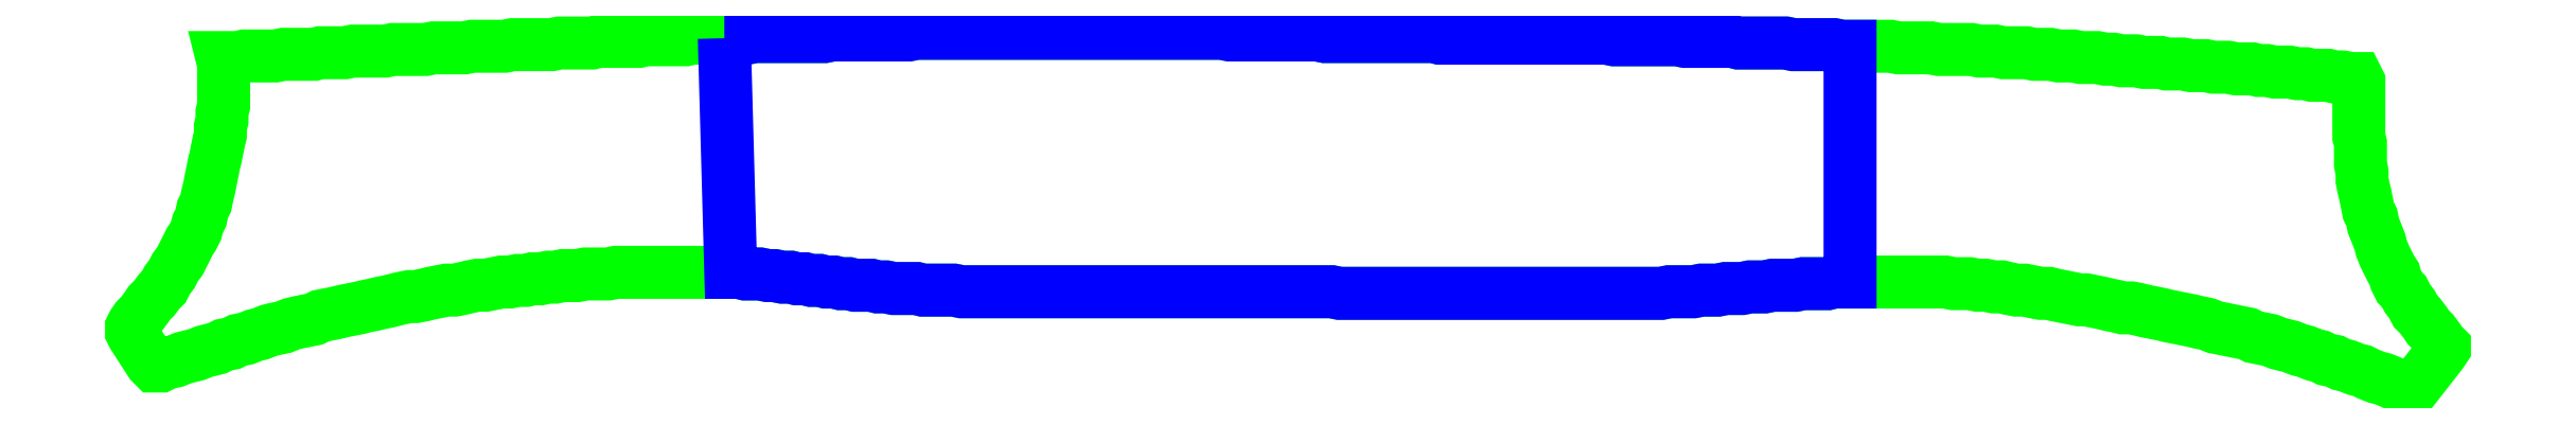
<metadata>
{"format":"dxf","ext":"dxf","renderer":"ezdxf+matplotlib","layout":"modelspace","background":"white","min_lineweight":24,"dpi":150}
</metadata>
<code>
0
SECTION
2
ENTITIES
0
LWPOLYLINE
90
661
70
1
10
773
20
-2
30
0
10
777
20
-2
30
0
10
782
20
-2
30
0
10
787
20
-2
30
0
10
792
20
-2
30
0
10
796
20
-2
30
0
10
801
20
-2
30
0
10
806
20
-2
30
0
10
810
20
-3
30
0
10
815
20
-3
30
0
10
820
20
-3
30
0
10
825
20
-3
30
0
10
829
20
-3
30
0
10
834
20
-3
30
0
10
839
20
-3
30
0
10
844
20
-3
30
0
10
849
20
-3
30
0
10
854
20
-3
30
0
10
859
20
-3
30
0
10
864
20
-3
30
0
10
869
20
-3
30
0
10
874
20
-3
30
0
10
879
20
-3
30
0
10
884
20
-3
30
0
10
889
20
-3
30
0
10
893
20
-3
30
0
10
898
20
-3
30
0
10
903
20
-3
30
0
10
908
20
-3
30
0
10
913
20
-3
30
0
10
918
20
-4
30
0
10
923
20
-4
30
0
10
928
20
-4
30
0
10
933
20
-4
30
0
10
937
20
-4
30
0
10
942
20
-4
30
0
10
947
20
-4
30
0
10
952
20
-4
30
0
10
957
20
-4
30
0
10
962
20
-5
30
0
10
966
20
-5
30
0
10
971
20
-5
30
0
10
976
20
-5
30
0
10
981
20
-5
30
0
10
986
20
-5
30
0
10
991
20
-5
30
0
10
995
20
-6
30
0
10
1000
20
-6
30
0
10
1005
20
-6
30
0
10
1010
20
-6
30
0
10
1015
20
-6
30
0
10
1020
20
-6
30
0
10
1024
20
-6
30
0
10
1029
20
-7
30
0
10
1034
20
-7
30
0
10
1039
20
-7
30
0
10
1044
20
-7
30
0
10
1049
20
-7
30
0
10
1054
20
-7
30
0
10
1059
20
-8
30
0
10
1064
20
-8
30
0
10
1069
20
-8
30
0
10
1074
20
-8
30
0
10
1079
20
-8
30
0
10
1084
20
-8
30
0
10
1089
20
-8
30
0
10
1094
20
-9
30
0
10
1099
20
-9
30
0
10
1104
20
-9
30
0
10
1109
20
-9
30
0
10
1114
20
-9
30
0
10
1119
20
-10
30
0
10
1124
20
-10
30
0
10
1129
20
-10
30
0
10
1134
20
-10
30
0
10
1139
20
-10
30
0
10
1144
20
-11
30
0
10
1149
20
-11
30
0
10
1154
20
-11
30
0
10
1159
20
-12
30
0
10
1164
20
-12
30
0
10
1168
20
-12
30
0
10
1173
20
-12
30
0
10
1178
20
-13
30
0
10
1183
20
-13
30
0
10
1188
20
-13
30
0
10
1193
20
-14
30
0
10
1198
20
-14
30
0
10
1202
20
-14
30
0
10
1207
20
-15
30
0
10
1212
20
-15
30
0
10
1217
20
-15
30
0
10
1222
20
-16
30
0
10
1227
20
-16
30
0
10
1232
20
-17
30
0
10
1236
20
-17
30
0
10
1241
20
-17
30
0
10
1246
20
-18
30
0
10
1251
20
-18
30
0
10
1256
20
-18
30
0
10
1260
20
-19
30
0
10
1265
20
-19
30
0
10
1270
20
-19
30
0
10
1275
20
-20
30
0
10
1279
20
-20
30
0
10
1284
20
-20
30
0
10
1289
20
-21
30
0
10
1294
20
-21
30
0
10
1298
20
-21
30
0
10
1303
20
-22
30
0
10
1308
20
-22
30
0
10
1313
20
-22
30
0
10
1317
20
-23
30
0
10
1322
20
-23
30
0
10
1327
20
-24
30
0
10
1332
20
-24
30
0
10
1336
20
-24
30
0
10
1341
20
-25
30
0
10
1346
20
-25
30
0
10
1350
20
-26
30
0
10
1355
20
-26
30
0
10
1360
20
-26
30
0
10
1364
20
-27
30
0
10
1369
20
-27
30
0
10
1374
20
-28
30
0
10
1378
20
-28
30
0
10
1379
20
-30
30
0
10
1379
20
-33
30
0
10
1379
20
-38
30
0
10
1379
20
-42
30
0
10
1379
20
-46
30
0
10
1379
20
-50
30
0
10
1379
20
-55
30
0
10
1379
20
-59
30
0
10
1379
20
-64
30
0
10
1380
20
-68
30
0
10
1380
20
-72
30
0
10
1380
20
-77
30
0
10
1380
20
-81
30
0
10
1381
20
-86
30
0
10
1381
20
-91
30
0
10
1382
20
-96
30
0
10
1383
20
-100
30
0
10
1384
20
-105
30
0
10
1385
20
-110
30
0
10
1387
20
-114
30
0
10
1388
20
-119
30
0
10
1390
20
-124
30
0
10
1392
20
-129
30
0
10
1393
20
-133
30
0
10
1395
20
-138
30
0
10
1397
20
-142
30
0
10
1399
20
-146
30
0
10
1401
20
-149
30
0
10
1402
20
-153
30
0
10
1404
20
-157
30
0
10
1407
20
-160
30
0
10
1409
20
-164
30
0
10
1412
20
-168
30
0
10
1414
20
-172
30
0
10
1417
20
-175
30
0
10
1420
20
-179
30
0
10
1422
20
-182
30
0
10
1425
20
-185
30
0
10
1428
20
-189
30
0
10
1430
20
-192
30
0
10
1432
20
-194
30
0
10
1432
20
-195
30
0
10
1430
20
-198
30
0
10
1412
20
-221
30
0
10
1408
20
-219
30
0
10
1403
20
-218
30
0
10
1399
20
-216
30
0
10
1394
20
-214
30
0
10
1390
20
-213
30
0
10
1385
20
-211
30
0
10
1381
20
-209
30
0
10
1377
20
-208
30
0
10
1372
20
-206
30
0
10
1368
20
-205
30
0
10
1364
20
-203
30
0
10
1359
20
-202
30
0
10
1355
20
-200
30
0
10
1351
20
-199
30
0
10
1346
20
-197
30
0
10
1342
20
-196
30
0
10
1337
20
-194
30
0
10
1333
20
-193
30
0
10
1329
20
-192
30
0
10
1324
20
-190
30
0
10
1319
20
-189
30
0
10
1314
20
-188
30
0
10
1310
20
-186
30
0
10
1305
20
-185
30
0
10
1300
20
-184
30
0
10
1295
20
-183
30
0
10
1290
20
-182
30
0
10
1285
20
-180
30
0
10
1280
20
-179
30
0
10
1276
20
-178
30
0
10
1271
20
-177
30
0
10
1266
20
-176
30
0
10
1261
20
-175
30
0
10
1257
20
-174
30
0
10
1252
20
-173
30
0
10
1247
20
-172
30
0
10
1243
20
-171
30
0
10
1238
20
-170
30
0
10
1233
20
-170
30
0
10
1229
20
-169
30
0
10
1224
20
-168
30
0
10
1220
20
-167
30
0
10
1215
20
-166
30
0
10
1210
20
-165
30
0
10
1206
20
-165
30
0
10
1201
20
-164
30
0
10
1196
20
-163
30
0
10
1191
20
-162
30
0
10
1187
20
-161
30
0
10
1182
20
-161
30
0
10
1177
20
-160
30
0
10
1172
20
-159
30
0
10
1167
20
-159
30
0
10
1162
20
-158
30
0
10
1158
20
-157
30
0
10
1153
20
-157
30
0
10
1148
20
-156
30
0
10
1143
20
-156
30
0
10
1138
20
-155
30
0
10
1133
20
-155
30
0
10
1128
20
-155
30
0
10
1123
20
-154
30
0
10
1119
20
-154
30
0
10
1114
20
-154
30
0
10
1109
20
-154
30
0
10
1104
20
-154
30
0
10
1099
20
-154
30
0
10
1094
20
-154
30
0
10
1089
20
-154
30
0
10
1084
20
-154
30
0
10
1079
20
-154
30
0
10
1074
20
-154
30
0
10
1069
20
-154
30
0
10
1064
20
-154
30
0
10
1059
20
-154
30
0
10
1054
20
-154
30
0
10
1050
20
-155
30
0
10
1045
20
-155
30
0
10
1040
20
-155
30
0
10
1035
20
-155
30
0
10
1030
20
-156
30
0
10
1026
20
-156
30
0
10
1021
20
-156
30
0
10
1016
20
-156
30
0
10
1011
20
-157
30
0
10
1006
20
-157
30
0
10
1002
20
-157
30
0
10
997
20
-158
30
0
10
992
20
-158
30
0
10
987
20
-158
30
0
10
982
20
-159
30
0
10
977
20
-159
30
0
10
972
20
-159
30
0
10
967
20
-160
30
0
10
962
20
-160
30
0
10
957
20
-160
30
0
10
952
20
-160
30
0
10
947
20
-161
30
0
10
943
20
-161
30
0
10
938
20
-161
30
0
10
933
20
-161
30
0
10
928
20
-161
30
0
10
924
20
-161
30
0
10
919
20
-161
30
0
10
914
20
-161
30
0
10
909
20
-161
30
0
10
904
20
-161
30
0
10
900
20
-161
30
0
10
895
20
-161
30
0
10
890
20
-161
30
0
10
885
20
-161
30
0
10
880
20
-161
30
0
10
875
20
-161
30
0
10
870
20
-161
30
0
10
865
20
-161
30
0
10
861
20
-161
30
0
10
856
20
-161
30
0
10
851
20
-161
30
0
10
846
20
-161
30
0
10
841
20
-161
30
0
10
836
20
-161
30
0
10
831
20
-161
30
0
10
826
20
-161
30
0
10
821
20
-161
30
0
10
816
20
-161
30
0
10
812
20
-161
30
0
10
807
20
-161
30
0
10
802
20
-161
30
0
10
797
20
-161
30
0
10
792
20
-161
30
0
10
787
20
-161
30
0
10
782
20
-161
30
0
10
777
20
-161
30
0
10
772
20
-161
30
0
10
767
20
-161
30
0
10
762
20
-161
30
0
10
758
20
-161
30
0
10
753
20
-161
30
0
10
748
20
-161
30
0
10
743
20
-160
30
0
10
738
20
-160
30
0
10
733
20
-160
30
0
10
728
20
-160
30
0
10
723
20
-160
30
0
10
718
20
-160
30
0
10
714
20
-160
30
0
10
709
20
-160
30
0
10
704
20
-160
30
0
10
699
20
-160
30
0
10
694
20
-160
30
0
10
689
20
-160
30
0
10
685
20
-160
30
0
10
680
20
-160
30
0
10
675
20
-160
30
0
10
670
20
-160
30
0
10
666
20
-160
30
0
10
661
20
-160
30
0
10
656
20
-160
30
0
10
651
20
-160
30
0
10
647
20
-160
30
0
10
642
20
-160
30
0
10
637
20
-160
30
0
10
633
20
-160
30
0
10
628
20
-160
30
0
10
623
20
-160
30
0
10
618
20
-160
30
0
10
614
20
-160
30
0
10
609
20
-160
30
0
10
604
20
-160
30
0
10
599
20
-160
30
0
10
595
20
-160
30
0
10
590
20
-160
30
0
10
585
20
-160
30
0
10
580
20
-160
30
0
10
576
20
-160
30
0
10
571
20
-160
30
0
10
566
20
-160
30
0
10
561
20
-160
30
0
10
557
20
-160
30
0
10
552
20
-160
30
0
10
547
20
-160
30
0
10
542
20
-160
30
0
10
538
20
-160
30
0
10
533
20
-160
30
0
10
528
20
-160
30
0
10
523
20
-160
30
0
10
519
20
-160
30
0
10
514
20
-160
30
0
10
509
20
-159
30
0
10
504
20
-159
30
0
10
500
20
-159
30
0
10
495
20
-159
30
0
10
490
20
-159
30
0
10
486
20
-158
30
0
10
481
20
-158
30
0
10
476
20
-158
30
0
10
472
20
-158
30
0
10
467
20
-157
30
0
10
462
20
-157
30
0
10
458
20
-156
30
0
10
453
20
-156
30
0
10
448
20
-156
30
0
10
444
20
-155
30
0
10
439
20
-155
30
0
10
435
20
-154
30
0
10
430
20
-154
30
0
10
426
20
-153
30
0
10
421
20
-153
30
0
10
417
20
-152
30
0
10
412
20
-152
30
0
10
408
20
-151
30
0
10
403
20
-151
30
0
10
398
20
-150
30
0
10
394
20
-150
30
0
10
389
20
-149
30
0
10
385
20
-149
30
0
10
380
20
-149
30
0
10
376
20
-148
30
0
10
371
20
-148
30
0
10
366
20
-148
30
0
10
362
20
-148
30
0
10
357
20
-148
30
0
10
353
20
-148
30
0
10
348
20
-148
30
0
10
344
20
-148
30
0
10
339
20
-148
30
0
10
334
20
-148
30
0
10
329
20
-148
30
0
10
324
20
-148
30
0
10
319
20
-148
30
0
10
314
20
-148
30
0
10
309
20
-148
30
0
10
305
20
-148
30
0
10
300
20
-148
30
0
10
295
20
-149
30
0
10
290
20
-149
30
0
10
286
20
-149
30
0
10
281
20
-149
30
0
10
276
20
-150
30
0
10
272
20
-150
30
0
10
267
20
-150
30
0
10
262
20
-151
30
0
10
258
20
-151
30
0
10
253
20
-152
30
0
10
248
20
-152
30
0
10
244
20
-153
30
0
10
239
20
-153
30
0
10
234
20
-154
30
0
10
229
20
-154
30
0
10
224
20
-155
30
0
10
219
20
-156
30
0
10
214
20
-156
30
0
10
209
20
-157
30
0
10
205
20
-158
30
0
10
200
20
-159
30
0
10
195
20
-159
30
0
10
190
20
-160
30
0
10
185
20
-161
30
0
10
181
20
-162
30
0
10
176
20
-163
30
0
10
172
20
-163
30
0
10
167
20
-164
30
0
10
163
20
-165
30
0
10
159
20
-166
30
0
10
154
20
-167
30
0
10
150
20
-168
30
0
10
145
20
-169
30
0
10
141
20
-170
30
0
10
136
20
-171
30
0
10
131
20
-172
30
0
10
127
20
-173
30
0
10
122
20
-174
30
0
10
117
20
-175
30
0
10
113
20
-177
30
0
10
108
20
-178
30
0
10
103
20
-179
30
0
10
99
20
-180
30
0
10
94
20
-182
30
0
10
89
20
-183
30
0
10
85
20
-184
30
0
10
80
20
-186
30
0
10
76
20
-187
30
0
10
71
20
-189
30
0
10
66
20
-190
30
0
10
62
20
-192
30
0
10
57
20
-193
30
0
10
53
20
-195
30
0
10
49
20
-196
30
0
10
45
20
-197
30
0
10
40
20
-199
30
0
10
36
20
-200
30
0
10
32
20
-201
30
0
10
27
20
-203
30
0
10
22
20
-204
30
0
10
18
20
-206
30
0
10
15
20
-206
30
0
10
14
20
-206
30
0
10
12
20
-204
30
0
10
1
20
-187
30
0
10
0
20
-185
30
0
10
0
20
-184
30
0
10
0
20
-182
30
0
10
1
20
-180
30
0
10
3
20
-177
30
0
10
6
20
-174
30
0
10
9
20
-170
30
0
10
11
20
-167
30
0
10
14
20
-164
30
0
10
17
20
-160
30
0
10
20
20
-157
30
0
10
22
20
-153
30
0
10
25
20
-149
30
0
10
27
20
-145
30
0
10
30
20
-141
30
0
10
32
20
-137
30
0
10
34
20
-133
30
0
10
36
20
-129
30
0
10
38
20
-126
30
0
10
40
20
-122
30
0
10
41
20
-118
30
0
10
43
20
-114
30
0
10
44
20
-109
30
0
10
46
20
-105
30
0
10
47
20
-100
30
0
10
48
20
-96
30
0
10
49
20
-91
30
0
10
50
20
-86
30
0
10
51
20
-81
30
0
10
52
20
-77
30
0
10
53
20
-72
30
0
10
54
20
-67
30
0
10
55
20
-63
30
0
10
55
20
-58
30
0
10
56
20
-54
30
0
10
56
20
-49
30
0
10
57
20
-45
30
0
10
57
20
-41
30
0
10
57
20
-37
30
0
10
57
20
-32
30
0
10
57
20
-28
30
0
10
57
20
-24
30
0
10
57
20
-19
30
0
10
56
20
-15
30
0
10
61
20
-15
30
0
10
66
20
-15
30
0
10
70
20
-14
30
0
10
75
20
-14
30
0
10
80
20
-14
30
0
10
85
20
-14
30
0
10
89
20
-14
30
0
10
94
20
-13
30
0
10
99
20
-13
30
0
10
103
20
-13
30
0
10
108
20
-13
30
0
10
113
20
-13
30
0
10
117
20
-12
30
0
10
122
20
-12
30
0
10
127
20
-12
30
0
10
132
20
-12
30
0
10
137
20
-11
30
0
10
142
20
-11
30
0
10
147
20
-11
30
0
10
152
20
-11
30
0
10
157
20
-11
30
0
10
162
20
-10
30
0
10
167
20
-10
30
0
10
172
20
-10
30
0
10
177
20
-10
30
0
10
182
20
-10
30
0
10
187
20
-9
30
0
10
192
20
-9
30
0
10
196
20
-9
30
0
10
201
20
-9
30
0
10
206
20
-9
30
0
10
211
20
-8
30
0
10
216
20
-8
30
0
10
221
20
-8
30
0
10
226
20
-8
30
0
10
231
20
-8
30
0
10
236
20
-7
30
0
10
241
20
-7
30
0
10
246
20
-7
30
0
10
251
20
-7
30
0
10
256
20
-7
30
0
10
260
20
-7
30
0
10
265
20
-6
30
0
10
270
20
-6
30
0
10
275
20
-6
30
0
10
280
20
-6
30
0
10
285
20
-6
30
0
10
289
20
-5
30
0
10
294
20
-5
30
0
10
299
20
-5
30
0
10
304
20
-5
30
0
10
309
20
-5
30
0
10
314
20
-5
30
0
10
318
20
-4
30
0
10
323
20
-4
30
0
10
328
20
-4
30
0
10
333
20
-4
30
0
10
338
20
-4
30
0
10
343
20
-4
30
0
10
347
20
-3
30
0
10
352
20
-3
30
0
10
357
20
-3
30
0
10
362
20
-3
30
0
10
367
20
-3
30
0
10
371
20
-3
30
0
10
376
20
-3
30
0
10
381
20
-3
30
0
10
386
20
-2
30
0
10
390
20
-2
30
0
10
395
20
-2
30
0
10
400
20
-2
30
0
10
405
20
-2
30
0
10
410
20
-2
30
0
10
414
20
-2
30
0
10
419
20
-2
30
0
10
424
20
-2
30
0
10
429
20
-2
30
0
10
434
20
-1
30
0
10
438
20
-1
30
0
10
443
20
-1
30
0
10
448
20
-1
30
0
10
453
20
-1
30
0
10
457
20
-1
30
0
10
462
20
-1
30
0
10
467
20
-1
30
0
10
472
20
-1
30
0
10
476
20
-1
30
0
10
481
20
-1
30
0
10
486
20
0
30
0
10
490
20
0
30
0
10
495
20
0
30
0
10
500
20
0
30
0
10
505
20
0
30
0
10
509
20
0
30
0
10
514
20
0
30
0
10
519
20
0
30
0
10
524
20
0
30
0
10
529
20
0
30
0
10
533
20
0
30
0
10
538
20
0
30
0
10
543
20
0
30
0
10
548
20
0
30
0
10
553
20
0
30
0
10
558
20
0
30
0
10
563
20
0
30
0
10
568
20
0
30
0
10
573
20
0
30
0
10
577
20
0
30
0
10
582
20
0
30
0
10
587
20
0
30
0
10
592
20
0
30
0
10
597
20
0
30
0
10
602
20
0
30
0
10
607
20
0
30
0
10
612
20
0
30
0
10
617
20
0
30
0
10
622
20
0
30
0
10
626
20
0
30
0
10
631
20
0
30
0
10
636
20
0
30
0
10
641
20
0
30
0
10
646
20
0
30
0
10
651
20
0
30
0
10
656
20
0
30
0
10
661
20
0
30
0
10
666
20
0
30
0
10
670
20
0
30
0
10
675
20
0
30
0
10
680
20
-1
30
0
10
685
20
-1
30
0
10
690
20
-1
30
0
10
695
20
-1
30
0
10
700
20
-1
30
0
10
705
20
-1
30
0
10
710
20
-1
30
0
10
714
20
-1
30
0
10
719
20
-1
30
0
10
724
20
-1
30
0
10
729
20
-1
30
0
10
734
20
-1
30
0
10
739
20
-2
30
0
10
744
20
-2
30
0
10
749
20
-2
30
0
10
753
20
-2
30
0
10
758
20
-2
30
0
10
763
20
-2
30
0
10
768
20
-2
30
0
10
773
20
-2
30
0
0
LWPOLYLINE
8
zone_0_q4
90
292
70
1
10
367
20
-3
30
0
10
371
20
-3
30
0
10
376
20
-3
30
0
10
381
20
-3
30
0
10
386
20
-2
30
0
10
390
20
-2
30
0
10
395
20
-2
30
0
10
400
20
-2
30
0
10
405
20
-2
30
0
10
410
20
-2
30
0
10
414
20
-2
30
0
10
419
20
-2
30
0
10
424
20
-2
30
0
10
429
20
-2
30
0
10
434
20
-1
30
0
10
438
20
-1
30
0
10
443
20
-1
30
0
10
448
20
-1
30
0
10
453
20
-1
30
0
10
457
20
-1
30
0
10
462
20
-1
30
0
10
467
20
-1
30
0
10
472
20
-1
30
0
10
476
20
-1
30
0
10
481
20
-1
30
0
10
486
20
0
30
0
10
490
20
0
30
0
10
495
20
0
30
0
10
500
20
0
30
0
10
505
20
0
30
0
10
509
20
0
30
0
10
514
20
0
30
0
10
519
20
0
30
0
10
524
20
0
30
0
10
529
20
0
30
0
10
533
20
0
30
0
10
538
20
0
30
0
10
543
20
0
30
0
10
548
20
0
30
0
10
553
20
0
30
0
10
558
20
0
30
0
10
563
20
0
30
0
10
568
20
0
30
0
10
573
20
0
30
0
10
577
20
0
30
0
10
582
20
0
30
0
10
587
20
0
30
0
10
592
20
0
30
0
10
597
20
0
30
0
10
602
20
0
30
0
10
607
20
0
30
0
10
612
20
0
30
0
10
617
20
0
30
0
10
622
20
0
30
0
10
626
20
0
30
0
10
631
20
0
30
0
10
636
20
0
30
0
10
641
20
0
30
0
10
646
20
0
30
0
10
651
20
0
30
0
10
656
20
0
30
0
10
661
20
0
30
0
10
666
20
0
30
0
10
670
20
0
30
0
10
675
20
0
30
0
10
680
20
-1
30
0
10
685
20
-1
30
0
10
690
20
-1
30
0
10
695
20
-1
30
0
10
700
20
-1
30
0
10
705
20
-1
30
0
10
710
20
-1
30
0
10
714
20
-1
30
0
10
719
20
-1
30
0
10
724
20
-1
30
0
10
729
20
-1
30
0
10
734
20
-1
30
0
10
739
20
-2
30
0
10
744
20
-2
30
0
10
749
20
-2
30
0
10
753
20
-2
30
0
10
758
20
-2
30
0
10
763
20
-2
30
0
10
768
20
-2
30
0
10
773
20
-2
30
0
10
777
20
-2
30
0
10
782
20
-2
30
0
10
787
20
-2
30
0
10
792
20
-2
30
0
10
796
20
-2
30
0
10
801
20
-2
30
0
10
806
20
-2
30
0
10
810
20
-3
30
0
10
815
20
-3
30
0
10
820
20
-3
30
0
10
825
20
-3
30
0
10
829
20
-3
30
0
10
834
20
-3
30
0
10
839
20
-3
30
0
10
844
20
-3
30
0
10
849
20
-3
30
0
10
854
20
-3
30
0
10
859
20
-3
30
0
10
864
20
-3
30
0
10
869
20
-3
30
0
10
874
20
-3
30
0
10
879
20
-3
30
0
10
884
20
-3
30
0
10
889
20
-3
30
0
10
893
20
-3
30
0
10
898
20
-3
30
0
10
903
20
-3
30
0
10
908
20
-3
30
0
10
913
20
-3
30
0
10
918
20
-4
30
0
10
923
20
-4
30
0
10
928
20
-4
30
0
10
933
20
-4
30
0
10
937
20
-4
30
0
10
942
20
-4
30
0
10
947
20
-4
30
0
10
952
20
-4
30
0
10
957
20
-4
30
0
10
962
20
-5
30
0
10
966
20
-5
30
0
10
971
20
-5
30
0
10
976
20
-5
30
0
10
981
20
-5
30
0
10
986
20
-5
30
0
10
991
20
-5
30
0
10
995
20
-6
30
0
10
1000
20
-6
30
0
10
1005
20
-6
30
0
10
1010
20
-6
30
0
10
1015
20
-6
30
0
10
1020
20
-6
30
0
10
1024
20
-6
30
0
10
1029
20
-7
30
0
10
1034
20
-7
30
0
10
1039
20
-7
30
0
10
1044
20
-7
30
0
10
1049
20
-7
30
0
10
1054
20
-7
30
0
10
1059
20
-8
30
0
10
1064
20
-8
30
0
10
1064
20
-154
30
0
10
1059
20
-154
30
0
10
1054
20
-154
30
0
10
1050
20
-155
30
0
10
1045
20
-155
30
0
10
1040
20
-155
30
0
10
1035
20
-155
30
0
10
1030
20
-156
30
0
10
1026
20
-156
30
0
10
1021
20
-156
30
0
10
1016
20
-156
30
0
10
1011
20
-157
30
0
10
1006
20
-157
30
0
10
1002
20
-157
30
0
10
997
20
-158
30
0
10
992
20
-158
30
0
10
987
20
-158
30
0
10
982
20
-159
30
0
10
977
20
-159
30
0
10
972
20
-159
30
0
10
967
20
-160
30
0
10
962
20
-160
30
0
10
957
20
-160
30
0
10
952
20
-160
30
0
10
947
20
-161
30
0
10
943
20
-161
30
0
10
938
20
-161
30
0
10
933
20
-161
30
0
10
928
20
-161
30
0
10
924
20
-161
30
0
10
919
20
-161
30
0
10
914
20
-161
30
0
10
909
20
-161
30
0
10
904
20
-161
30
0
10
900
20
-161
30
0
10
895
20
-161
30
0
10
890
20
-161
30
0
10
885
20
-161
30
0
10
880
20
-161
30
0
10
875
20
-161
30
0
10
870
20
-161
30
0
10
865
20
-161
30
0
10
861
20
-161
30
0
10
856
20
-161
30
0
10
851
20
-161
30
0
10
846
20
-161
30
0
10
841
20
-161
30
0
10
836
20
-161
30
0
10
831
20
-161
30
0
10
826
20
-161
30
0
10
821
20
-161
30
0
10
816
20
-161
30
0
10
812
20
-161
30
0
10
807
20
-161
30
0
10
802
20
-161
30
0
10
797
20
-161
30
0
10
792
20
-161
30
0
10
787
20
-161
30
0
10
782
20
-161
30
0
10
777
20
-161
30
0
10
772
20
-161
30
0
10
767
20
-161
30
0
10
762
20
-161
30
0
10
758
20
-161
30
0
10
753
20
-161
30
0
10
748
20
-161
30
0
10
743
20
-160
30
0
10
738
20
-160
30
0
10
733
20
-160
30
0
10
728
20
-160
30
0
10
723
20
-160
30
0
10
718
20
-160
30
0
10
714
20
-160
30
0
10
709
20
-160
30
0
10
704
20
-160
30
0
10
699
20
-160
30
0
10
694
20
-160
30
0
10
689
20
-160
30
0
10
685
20
-160
30
0
10
680
20
-160
30
0
10
675
20
-160
30
0
10
670
20
-160
30
0
10
666
20
-160
30
0
10
661
20
-160
30
0
10
656
20
-160
30
0
10
651
20
-160
30
0
10
647
20
-160
30
0
10
642
20
-160
30
0
10
637
20
-160
30
0
10
633
20
-160
30
0
10
628
20
-160
30
0
10
623
20
-160
30
0
10
618
20
-160
30
0
10
614
20
-160
30
0
10
609
20
-160
30
0
10
604
20
-160
30
0
10
599
20
-160
30
0
10
595
20
-160
30
0
10
590
20
-160
30
0
10
585
20
-160
30
0
10
580
20
-160
30
0
10
576
20
-160
30
0
10
571
20
-160
30
0
10
566
20
-160
30
0
10
561
20
-160
30
0
10
557
20
-160
30
0
10
552
20
-160
30
0
10
547
20
-160
30
0
10
542
20
-160
30
0
10
538
20
-160
30
0
10
533
20
-160
30
0
10
528
20
-160
30
0
10
523
20
-160
30
0
10
519
20
-160
30
0
10
514
20
-160
30
0
10
509
20
-159
30
0
10
504
20
-159
30
0
10
500
20
-159
30
0
10
495
20
-159
30
0
10
490
20
-159
30
0
10
486
20
-158
30
0
10
481
20
-158
30
0
10
476
20
-158
30
0
10
472
20
-158
30
0
10
467
20
-157
30
0
10
462
20
-157
30
0
10
458
20
-156
30
0
10
453
20
-156
30
0
10
448
20
-156
30
0
10
444
20
-155
30
0
10
439
20
-155
30
0
10
435
20
-154
30
0
10
430
20
-154
30
0
10
426
20
-153
30
0
10
421
20
-153
30
0
10
417
20
-152
30
0
10
412
20
-152
30
0
10
408
20
-151
30
0
10
403
20
-151
30
0
10
398
20
-150
30
0
10
394
20
-150
30
0
10
389
20
-149
30
0
10
385
20
-149
30
0
10
380
20
-149
30
0
10
376
20
-148
30
0
10
371
20
-148
30
0
10
367
20
-3
30
0
0
ENDSEC
0
EOF

</code>
